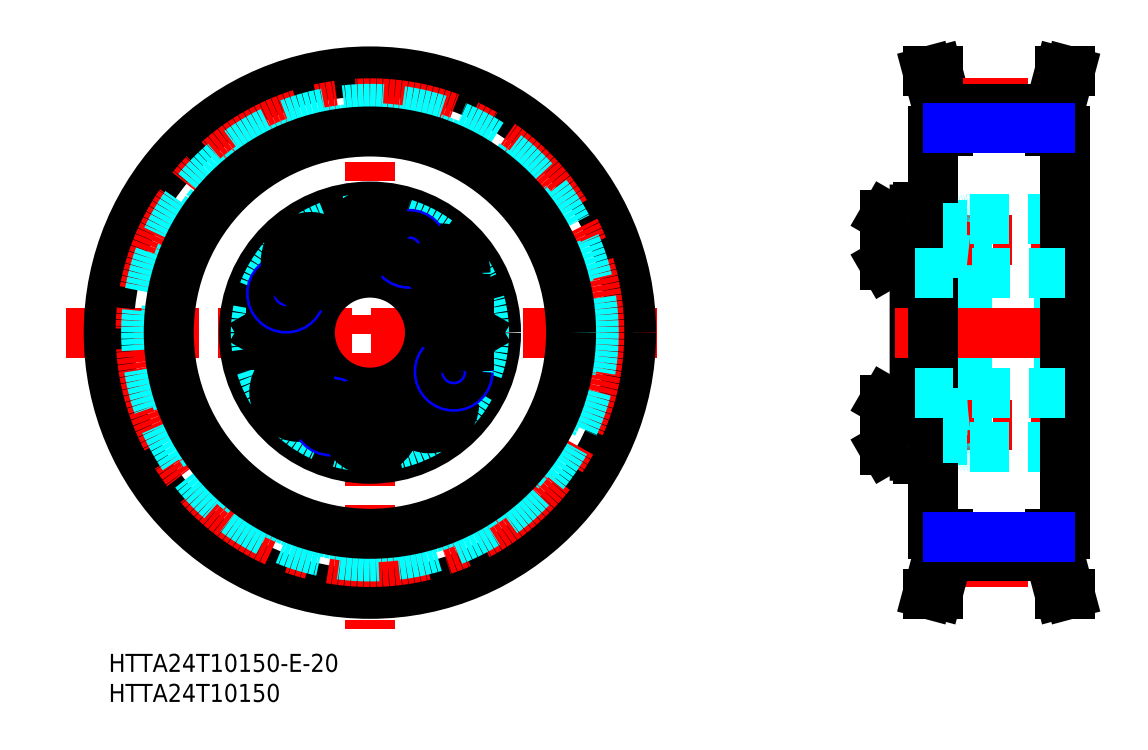
<metadata>
{"format":"dxf","ext":"dxf","renderer":"ezdxf+matplotlib","layout":"modelspace","background":"white","min_lineweight":24,"dpi":150}
</metadata>
<code>
0
SECTION
2
ENTITIES
0
INSERT
8
MSM_CONTINUOUS
2
*U2
10
0
20
0
30
0
0
INSERT
8
MSM_CONTINUOUS
2
*U3
10
0
20
0
30
0
0
LINE
8
MSM_CENTER
10
-7.141
20
53.5
30
0
11
93.3
21
53.5
31
0
0
LINE
8
MSM_CENTER
10
43.5
20
100.9
30
0
11
43.5
21
4.155
31
0
0
CIRCLE
8
MSM_CONTINUOUS
10
43.5
20
53.5
30
0
40
43.5
0
CIRCLE
8
MSM_CENTER
10
43.5
20
53.5
30
0
40
38.19
0
CIRCLE
8
MSM_DASHED
10
43.5
20
53.5
30
0
40
37.27
0
CIRCLE
8
MSM_DASHED
10
43.5
20
53.5
30
0
40
34.07
0
CIRCLE
8
MSM_CONTINUOUS
10
43.5
20
53.5
30
0
40
33.5
0
CIRCLE
8
MSM_CENTER
10
43.5
20
53.5
30
0
40
15.4
0
CIRCLE
8
MSM_CONTINUOUS
10
58.9
20
53.5
30
0
40
3.922
0
CIRCLE
8
MSM_CONTINUOUS
10
58.9
20
53.5
30
0
40
4.125
0
CIRCLE
8
MSM_CONTINUOUS
10
28.1
20
53.5
30
0
40
3.922
0
CIRCLE
8
MSM_CONTINUOUS
10
28.1
20
53.5
30
0
40
4.125
0
CIRCLE
8
MSM_CONTINUOUS
10
43.5
20
53.5
30
0
40
21
0
CIRCLE
8
MSM_CONTINUOUS
10
43.5
20
53.5
30
0
40
10
0
CIRCLE
8
MSM_DASHED
10
43.5
20
53.5
30
0
40
19
0
LINE
8
MSM_CONTINUOUS
10
55.67
20
42.1
30
0
11
54.19
21
43.87
31
0
0
LINE
8
MSM_CONTINUOUS
10
54.88
20
39.93
30
0
11
55.67
21
42.1
31
0
0
CIRCLE
8
MSM_CONTINUOUS
10
53.4
20
41.7
30
0
40
3.922
0
CIRCLE
8
MSM_CONTINUOUS
10
53.4
20
41.7
30
0
40
4.125
0
LINE
8
MSM_CONTINUOUS
10
33.47
20
45.09
30
0
11
31.3
21
45.88
31
0
0
LINE
8
MSM_CONTINUOUS
10
29.93
20
42.12
30
0
11
32.1
21
41.33
31
0
0
CIRCLE
8
MSM_CONTINUOUS
10
31.7
20
43.6
30
0
40
3.922
0
CIRCLE
8
MSM_CONTINUOUS
10
31.7
20
43.6
30
0
40
4.125
0
LINE
8
MSM_CONTINUOUS
10
29.53
20
44.39
30
0
11
29.93
21
42.12
31
0
0
LINE
8
MSM_CONTINUOUS
10
31.3
20
45.88
30
0
11
29.53
21
44.39
31
0
0
LINE
8
MSM_CONTINUOUS
10
25.79
20
53.5
30
0
11
26.95
21
51.5
31
0
0
LINE
8
MSM_CONTINUOUS
10
26.95
20
55.5
30
0
11
25.79
21
53.5
31
0
0
LINE
8
MSM_CONTINUOUS
10
29.25
20
51.5
30
0
11
30.41
21
53.5
31
0
0
LINE
8
MSM_CONTINUOUS
10
26.95
20
51.5
30
0
11
29.25
21
51.5
31
0
0
LINE
8
MSM_CONTINUOUS
10
29.25
20
55.5
30
0
11
26.95
21
55.5
31
0
0
LINE
8
MSM_CONTINUOUS
10
30.41
20
53.5
30
0
11
29.25
21
55.5
31
0
0
CIRCLE
8
MSM_NARROW
10
36.99
20
39.54
30
0
40
2.5
0
CIRCLE
8
MSM_CONTINUOUS
10
36.99
20
39.54
30
0
40
2.067
0
LINE
8
MSM_CONTINUOUS
10
43.5
20
40.41
30
0
11
41.5
21
39.25
31
0
0
LINE
8
MSM_CONTINUOUS
10
45.5
20
39.25
30
0
11
43.5
21
40.41
31
0
0
CIRCLE
8
MSM_CONTINUOUS
10
43.5
20
38.1
30
0
40
3.922
0
CIRCLE
8
MSM_CONTINUOUS
10
43.5
20
38.1
30
0
40
4.125
0
LINE
8
MSM_CONTINUOUS
10
41.5
20
36.95
30
0
11
43.5
21
35.79
31
0
0
LINE
8
MSM_CONTINUOUS
10
41.5
20
39.25
30
0
11
41.5
21
36.95
31
0
0
LINE
8
MSM_CONTINUOUS
10
45.5
20
36.95
30
0
11
45.5
21
39.25
31
0
0
LINE
8
MSM_CONTINUOUS
10
43.5
20
35.79
30
0
11
45.5
21
36.95
31
0
0
LINE
8
MSM_CONTINUOUS
10
33.87
20
42.81
30
0
11
33.47
21
45.09
31
0
0
LINE
8
MSM_CONTINUOUS
10
32.1
20
41.33
30
0
11
33.87
21
42.81
31
0
0
LINE
8
MSM_CONTINUOUS
10
54.19
20
43.87
30
0
11
51.91
21
43.47
31
0
0
LINE
8
MSM_CONTINUOUS
10
51.12
20
41.3
30
0
11
52.61
21
39.53
31
0
0
LINE
8
MSM_CONTINUOUS
10
51.91
20
43.47
30
0
11
51.12
21
41.3
31
0
0
LINE
8
MSM_CONTINUOUS
10
52.61
20
39.53
30
0
11
54.88
21
39.93
31
0
0
CIRCLE
8
MSM_NARROW
10
57.46
20
46.99
30
0
40
2.5
0
CIRCLE
8
MSM_CONTINUOUS
10
57.46
20
46.99
30
0
40
2.067
0
LINE
8
MSM_CONTINUOUS
10
61.21
20
53.5
30
0
11
60.05
21
55.5
31
0
0
LINE
8
MSM_CONTINUOUS
10
60.05
20
51.5
30
0
11
61.21
21
53.5
31
0
0
LINE
8
MSM_CONTINUOUS
10
56.59
20
53.5
30
0
11
57.75
21
51.5
31
0
0
LINE
8
MSM_CONTINUOUS
10
57.75
20
51.5
30
0
11
60.05
21
51.5
31
0
0
LINE
8
MSM_CONTINUOUS
10
60.05
20
55.5
30
0
11
57.75
21
55.5
31
0
0
LINE
8
MSM_CONTINUOUS
10
57.75
20
55.5
30
0
11
56.59
21
53.5
31
0
0
LINE
8
MSM_CONTINUOUS
10
53.53
20
61.91
30
0
11
55.7
21
61.12
31
0
0
LINE
8
MSM_CONTINUOUS
10
57.07
20
64.88
30
0
11
54.9
21
65.67
31
0
0
CIRCLE
8
MSM_CONTINUOUS
10
55.3
20
63.4
30
0
40
3.922
0
CIRCLE
8
MSM_CONTINUOUS
10
55.3
20
63.4
30
0
40
4.125
0
CIRCLE
8
MSM_NARROW
10
29.54
20
60.01
30
0
40
2.5
0
LINE
8
MSM_CONTINUOUS
10
31.33
20
64.9
30
0
11
32.81
21
63.13
31
0
0
LINE
8
MSM_CONTINUOUS
10
32.12
20
67.07
30
0
11
31.33
21
64.9
31
0
0
CIRCLE
8
MSM_CONTINUOUS
10
33.6
20
65.3
30
0
40
3.922
0
CIRCLE
8
MSM_CONTINUOUS
10
33.6
20
65.3
30
0
40
4.125
0
CIRCLE
8
MSM_CONTINUOUS
10
29.54
20
60.01
30
0
40
2.067
0
CIRCLE
8
MSM_CONTINUOUS
10
43.5
20
68.9
30
0
40
3.922
0
CIRCLE
8
MSM_CONTINUOUS
10
43.5
20
68.9
30
0
40
4.125
0
LINE
8
MSM_CONTINUOUS
10
41.5
20
67.75
30
0
11
43.5
21
66.59
31
0
0
LINE
8
MSM_CONTINUOUS
10
43.5
20
71.21
30
0
11
41.5
21
70.05
31
0
0
LINE
8
MSM_CONTINUOUS
10
35.09
20
63.53
30
0
11
35.88
21
65.7
31
0
0
LINE
8
MSM_CONTINUOUS
10
32.81
20
63.13
30
0
11
35.09
21
63.53
31
0
0
LINE
8
MSM_CONTINUOUS
10
35.88
20
65.7
30
0
11
34.39
21
67.47
31
0
0
LINE
8
MSM_CONTINUOUS
10
34.39
20
67.47
30
0
11
32.12
21
67.07
31
0
0
LINE
8
MSM_CONTINUOUS
10
41.5
20
70.05
30
0
11
41.5
21
67.75
31
0
0
LINE
8
MSM_CONTINUOUS
10
53.13
20
64.19
30
0
11
53.53
21
61.91
31
0
0
CIRCLE
8
MSM_NARROW
10
50.01
20
67.46
30
0
40
2.5
0
CIRCLE
8
MSM_CONTINUOUS
10
50.01
20
67.46
30
0
40
2.067
0
LINE
8
MSM_CONTINUOUS
10
45.5
20
67.75
30
0
11
45.5
21
70.05
31
0
0
LINE
8
MSM_CONTINUOUS
10
43.5
20
66.59
30
0
11
45.5
21
67.75
31
0
0
LINE
8
MSM_CONTINUOUS
10
45
20
70.34
30
0
11
45
21
70.34
31
0
0
LINE
8
MSM_CONTINUOUS
10
44.5
20
70.63
30
0
11
44.5
21
70.63
31
0
0
LINE
8
MSM_CONTINUOUS
10
45.5
20
70.05
30
0
11
43.5
21
71.21
31
0
0
LINE
8
MSM_CONTINUOUS
10
54.9
20
65.67
30
0
11
53.13
21
64.19
31
0
0
LINE
8
MSM_CONTINUOUS
10
57.47
20
62.61
30
0
11
57.07
21
64.88
31
0
0
LINE
8
MSM_CONTINUOUS
10
55.7
20
61.12
30
0
11
57.47
21
62.61
31
0
0
LINE
8
MSM_DASHED
10
140
20
41.1
30
0
11
140
21
65.9
31
0
0
LINE
8
MSM_DASHED
10
158.3
20
35
30
0
11
158.3
21
72
31
0
0
LINE
8
MSM_DASHED
10
143
20
35
30
0
11
143
21
72
31
0
0
LINE
8
MSM_DASHED
10
139
20
35
30
0
11
139
21
72
31
0
0
LINE
8
MSM_CONTINUOUS
10
134.2
20
33
30
0
11
134.2
21
74
31
0
0
LINE
8
MSM_CENTER
10
128.2
20
38.1
30
0
11
159.3
21
38.1
31
0
0
LINE
8
MSM_DASHED
10
143.5
20
34.5
30
0
11
157.8
21
34.5
31
0
0
LINE
8
MSM_CONTINUOUS
10
129.3
20
42.22
30
0
11
134.2
21
42.22
31
0
0
LINE
8
MSM_CONTINUOUS
10
129.3
20
33.97
30
0
11
134.2
21
33.97
31
0
0
LINE
8
MSM_CONTINUOUS
10
129.2
20
42.02
30
0
11
129.2
21
34.18
31
0
0
LINE
8
MSM_CONTINUOUS
10
129.3
20
42.22
30
0
11
129.3
21
33.97
31
0
0
LINE
8
MSM_CONTINUOUS
10
129.2
20
34.18
30
0
11
129.3
21
33.97
31
0
0
LINE
8
MSM_CONTINUOUS
10
129.2
20
42.02
30
0
11
129.3
21
42.22
31
0
0
LINE
8
MSM_DASHED
10
143
20
35.6
30
0
11
139
21
35.6
31
0
0
LINE
8
MSM_CONTINUOUS
10
134.7
20
32.5
30
0
11
136.7
21
32.5
31
0
0
ARC
8
MSM_CONTINUOUS
10
134.7
20
33
30
0
40
0.5
50
180
51
270
0
ARC
8
MSM_DASHED
10
137.6
20
34.09
30
0
40
0.41
50
90
51
180
0
ARC
8
MSM_DASHED
10
138.5
20
35
30
0
40
0.5
50
270
51
0
0
ARC
8
MSM_CONTINUOUS
10
136.7
20
33
30
0
40
0.5
50
270
51
0
0
LINE
8
MSM_DASHED
10
137.6
20
34.5
30
0
11
138.5
21
34.5
31
0
0
ARC
8
MSM_DASHED
10
143.5
20
35
30
0
40
0.5
50
180
51
270
0
LINE
8
MSM_DASHED
10
143
20
40.6
30
0
11
139
21
40.6
31
0
0
ARC
8
MSM_DASHED
10
139.6
20
40.5
30
0
40
0.6
50
90
51
180
0
LINE
8
MSM_DASHED
10
140
20
41.1
30
0
11
143
21
41.43
31
0
0
LINE
8
MSM_DASHED
10
139.6
20
41.1
30
0
11
140
21
41.1
31
0
0
ARC
8
MSM_DASHED
10
157.8
20
35
30
0
40
0.5
50
270
51
0
0
LINE
8
MSM_CENTER
10
128.2
20
68.9
30
0
11
159.3
21
68.9
31
0
0
LINE
8
MSM_DASHED
10
143.5
20
72.5
30
0
11
157.8
21
72.5
31
0
0
LINE
8
MSM_CONTINUOUS
10
129.3
20
64.77
30
0
11
134.2
21
64.77
31
0
0
LINE
8
MSM_CONTINUOUS
10
129.3
20
73.02
30
0
11
134.2
21
73.02
31
0
0
LINE
8
MSM_CONTINUOUS
10
129.2
20
64.98
30
0
11
129.2
21
72.82
31
0
0
LINE
8
MSM_CONTINUOUS
10
129.3
20
64.77
30
0
11
129.3
21
73.02
31
0
0
LINE
8
MSM_CONTINUOUS
10
129.2
20
64.98
30
0
11
129.3
21
64.77
31
0
0
LINE
8
MSM_CONTINUOUS
10
129.2
20
72.82
30
0
11
129.3
21
73.02
31
0
0
ARC
8
MSM_DASHED
10
138.5
20
72
30
0
40
0.5
50
0
51
90
0
ARC
8
MSM_DASHED
10
143.5
20
72
30
0
40
0.5
50
90
51
180
0
LINE
8
MSM_DASHED
10
143
20
66.4
30
0
11
139
21
66.4
31
0
0
LINE
8
MSM_DASHED
10
143
20
71.4
30
0
11
139
21
71.4
31
0
0
ARC
8
MSM_DASHED
10
139.6
20
66.5
30
0
40
0.6
50
180
51
270
0
LINE
8
MSM_DASHED
10
140
20
65.9
30
0
11
143
21
65.57
31
0
0
LINE
8
MSM_DASHED
10
139.6
20
65.9
30
0
11
140
21
65.9
31
0
0
LINE
8
MSM_CONTINUOUS
10
134.7
20
74.5
30
0
11
136.7
21
74.5
31
0
0
ARC
8
MSM_CONTINUOUS
10
134.7
20
74
30
0
40
0.5
50
90
51
180
0
ARC
8
MSM_DASHED
10
137.6
20
72.91
30
0
40
0.41
50
180
51
270
0
ARC
8
MSM_CONTINUOUS
10
136.7
20
74
30
0
40
0.5
50
0
51
90
0
LINE
8
MSM_DASHED
10
137.6
20
72.5
30
0
11
138.5
21
72.5
31
0
0
ARC
8
MSM_DASHED
10
157.8
20
72
30
0
40
0.5
50
0
51
90
0
LINE
8
MSM_CENTER
10
134.2
20
53.5
30
0
11
162.2
21
53.5
31
0
0
LINE
8
MSM_CENTER
10
131
20
53.5
30
0
11
162.2
21
53.5
31
0
0
LINE
8
MSM_CONTINUOUS
10
156.7
20
20
30
0
11
156.7
21
16.22
31
0
0
LINE
8
MSM_CONTINUOUS
10
158.3
20
20
30
0
11
158.3
21
16.44
31
0
0
LINE
8
MSM_CONTINUOUS
10
138.1
20
20
30
0
11
138.1
21
16.44
31
0
0
LINE
8
MSM_CONTINUOUS
10
139.7
20
20
30
0
11
139.7
21
16.22
31
0
0
LINE
8
MSM_CENTER
10
137.2
20
15.3
30
0
11
159.2
21
15.3
31
0
0
LINE
8
MSM_CONTINUOUS
10
139.7
20
16.22
30
0
11
138
21
10
31
0
0
LINE
8
MSM_CONTINUOUS
10
138.1
20
16.44
30
0
11
136.4
21
10
31
0
0
LINE
8
MSM_CONTINUOUS
10
138
20
10
30
0
11
136.4
21
10
31
0
0
LINE
8
MSM_CONTINUOUS
10
156.7
20
16.22
30
0
11
158.4
21
10
31
0
0
LINE
8
MSM_CONTINUOUS
10
158.4
20
10
30
0
11
160
21
10
31
0
0
LINE
8
MSM_CONTINUOUS
10
158.3
20
16.44
30
0
11
160
21
10
31
0
0
LINE
8
MSM_CONTINUOUS
10
139.7
20
16.22
30
0
11
156.7
21
16.22
31
0
0
LINE
8
MSM_CONTINUOUS
10
159.2
20
87
30
0
11
159.2
21
20
31
0
0
LINE
8
MSM_CONTINUOUS
10
137.2
20
87
30
0
11
137.2
21
20
31
0
0
LINE
8
MSM_DASHED
10
134.2
20
43.5
30
0
11
159.2
21
43.5
31
0
0
LINE
8
MSM_CONTINUOUS
10
137.2
20
20
30
0
11
139.7
21
20
31
0
0
LINE
8
MSM_CONTINUOUS
10
159.2
20
20
30
0
11
156.7
21
20
31
0
0
LINE
8
MSM_NARROW
10
139.7
20
19.42
30
0
11
156.7
21
19.42
31
0
0
LINE
8
MSM_DASHED
10
134.2
20
63.5
30
0
11
159.2
21
63.5
31
0
0
LINE
8
MSM_CONTINUOUS
10
139.7
20
90.77
30
0
11
138
21
97
31
0
0
LINE
8
MSM_CONTINUOUS
10
138.1
20
90.56
30
0
11
136.4
21
97
31
0
0
LINE
8
MSM_CONTINUOUS
10
158.3
20
90.56
30
0
11
160
21
97
31
0
0
LINE
8
MSM_CONTINUOUS
10
156.7
20
90.77
30
0
11
158.4
21
97
31
0
0
LINE
8
MSM_CONTINUOUS
10
137.2
20
87
30
0
11
139.7
21
87
31
0
0
LINE
8
MSM_CENTER
10
137.2
20
91.69
30
0
11
159.2
21
91.69
31
0
0
LINE
8
MSM_CONTINUOUS
10
138.1
20
87
30
0
11
138.1
21
90.56
31
0
0
LINE
8
MSM_CONTINUOUS
10
139.7
20
87
30
0
11
139.7
21
90.77
31
0
0
LINE
8
MSM_CONTINUOUS
10
139.7
20
90.77
30
0
11
156.7
21
90.77
31
0
0
LINE
8
MSM_CONTINUOUS
10
158.3
20
87
30
0
11
158.3
21
90.56
31
0
0
LINE
8
MSM_CONTINUOUS
10
156.7
20
87
30
0
11
156.7
21
90.77
31
0
0
LINE
8
MSM_CONTINUOUS
10
159.2
20
87
30
0
11
156.7
21
87
31
0
0
LINE
8
MSM_NARROW
10
139.7
20
87.57
30
0
11
156.7
21
87.57
31
0
0
LINE
8
MSM_CONTINUOUS
10
138
20
97
30
0
11
136.4
21
97
31
0
0
LINE
8
MSM_CONTINUOUS
10
158.4
20
97
30
0
11
160
21
97
31
0
0
LINE
8
MSM_DASHED
10
143
20
70.97
30
0
11
139
21
70.97
31
0
0
LINE
8
MSM_DASHED
10
143
20
66.83
30
0
11
139
21
66.83
31
0
0
LINE
8
MSM_DASHED
10
143
20
40.17
30
0
11
139
21
40.17
31
0
0
LINE
8
MSM_DASHED
10
143
20
36.03
30
0
11
139
21
36.03
31
0
0
ENDSEC
0
EOF

</code>
